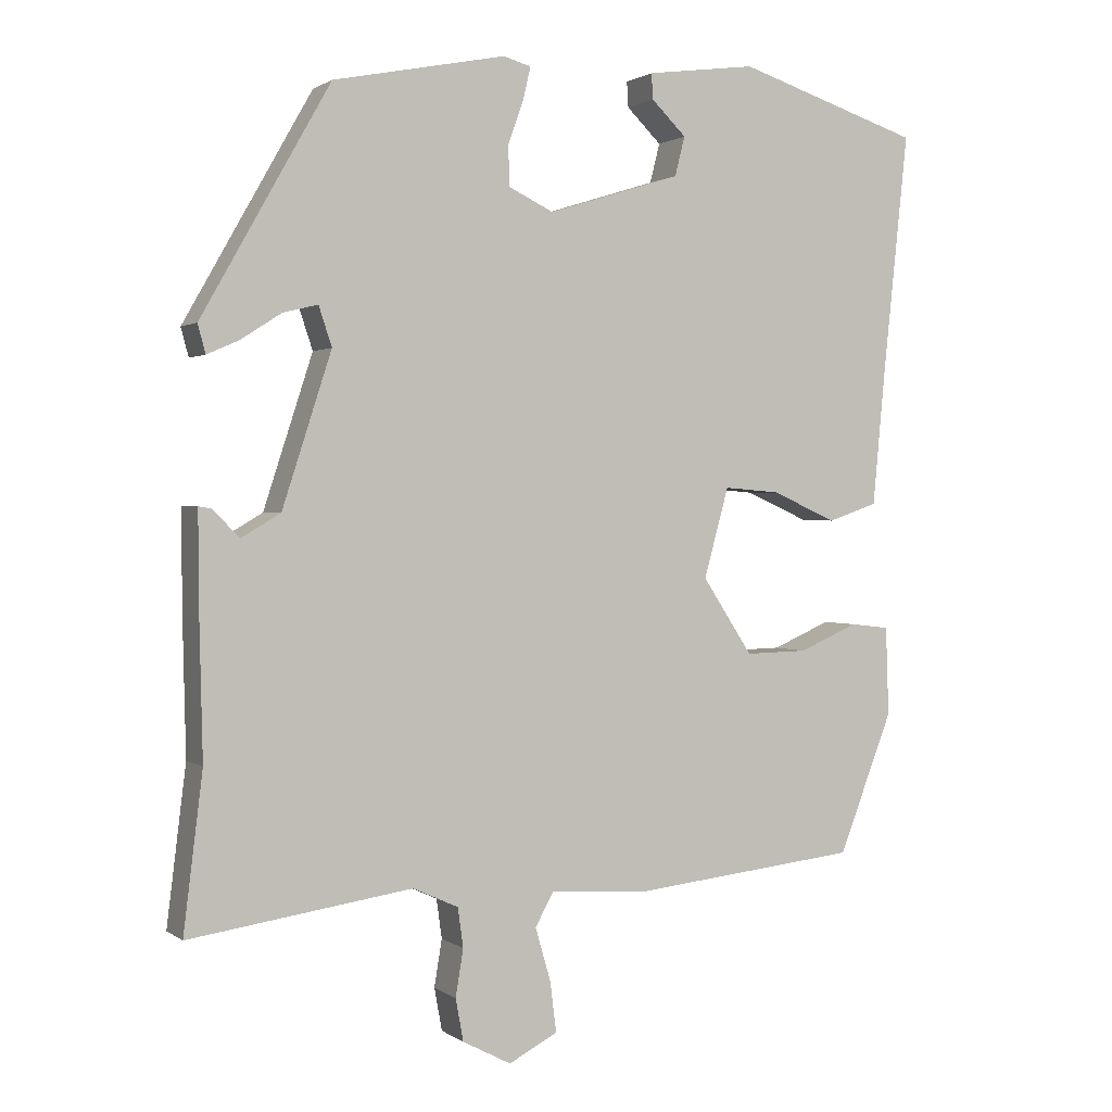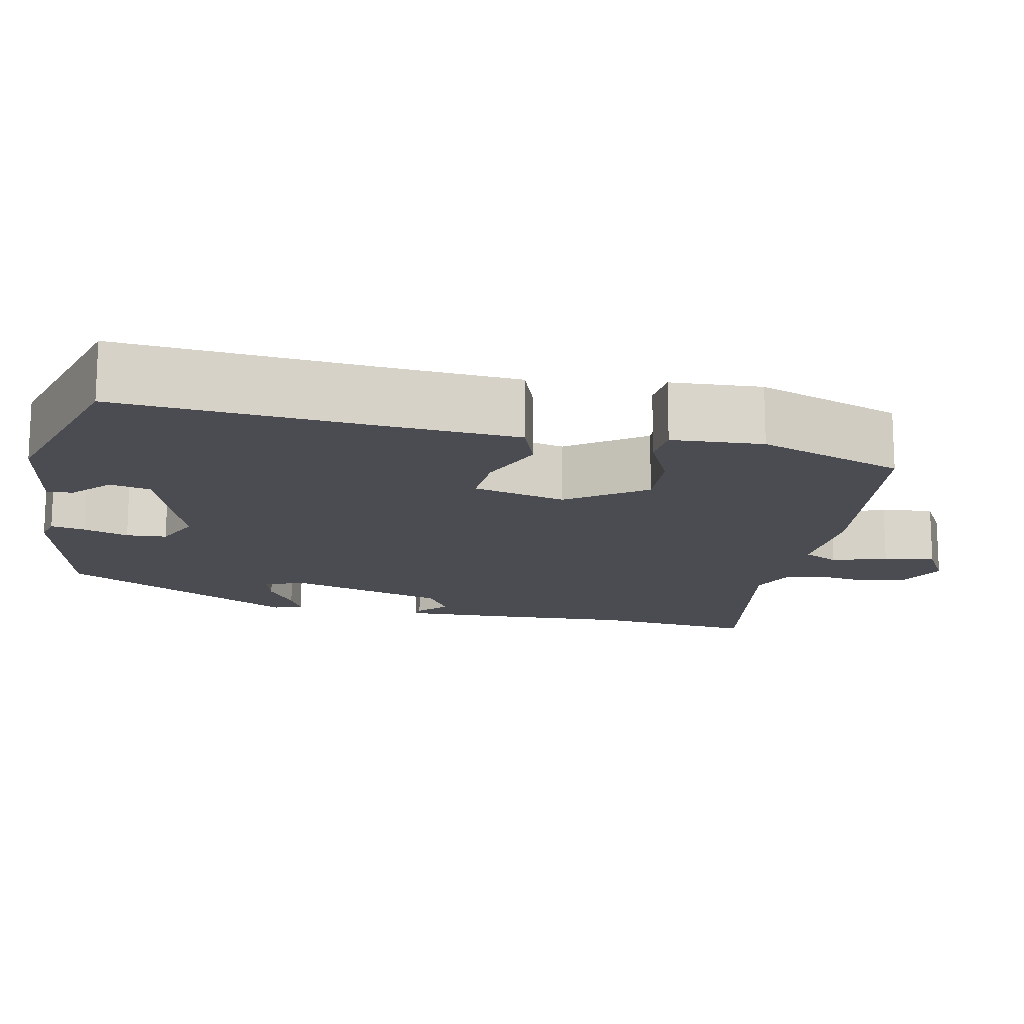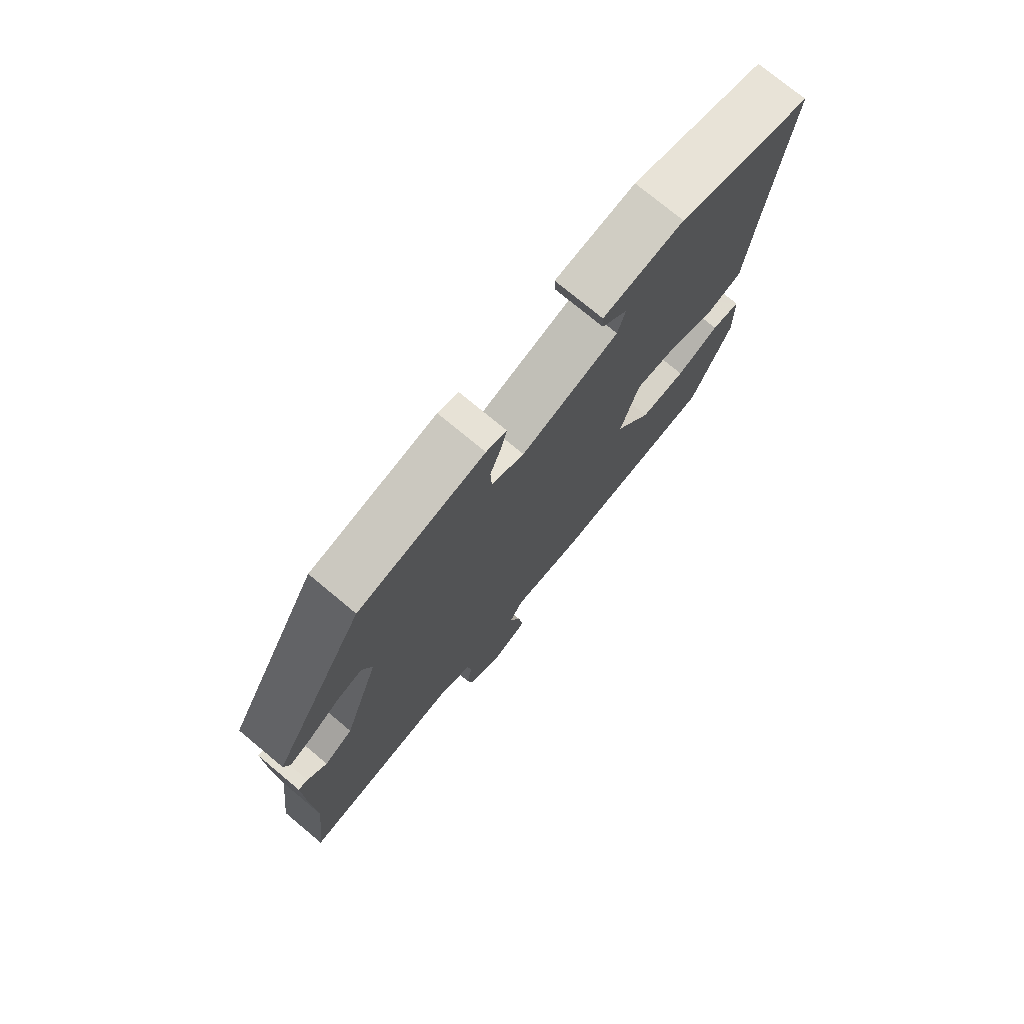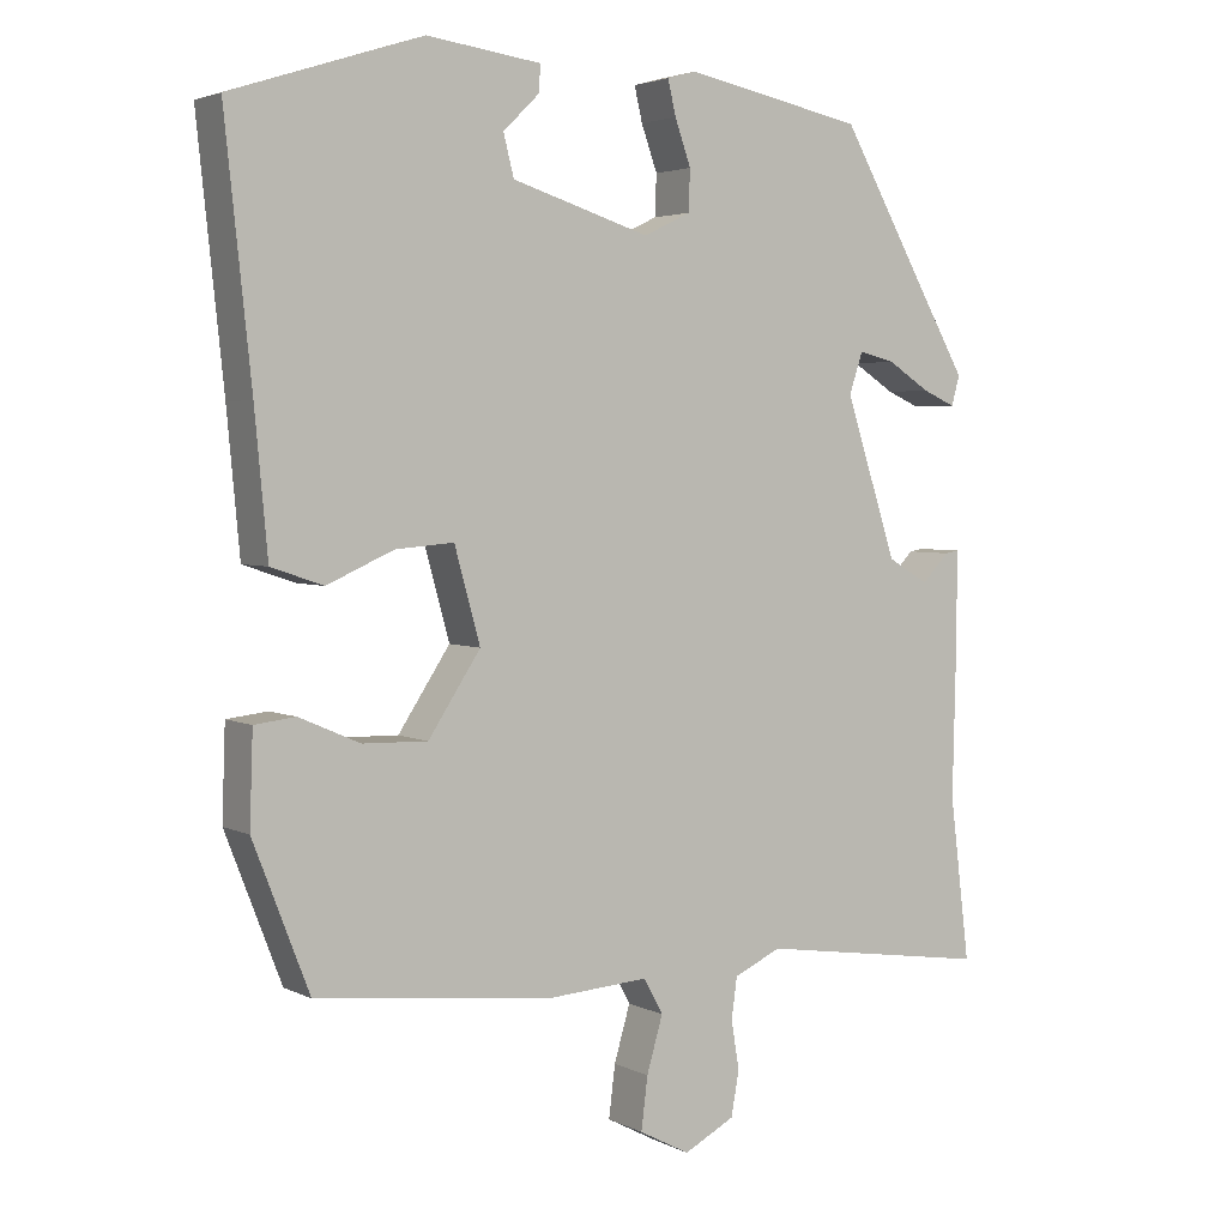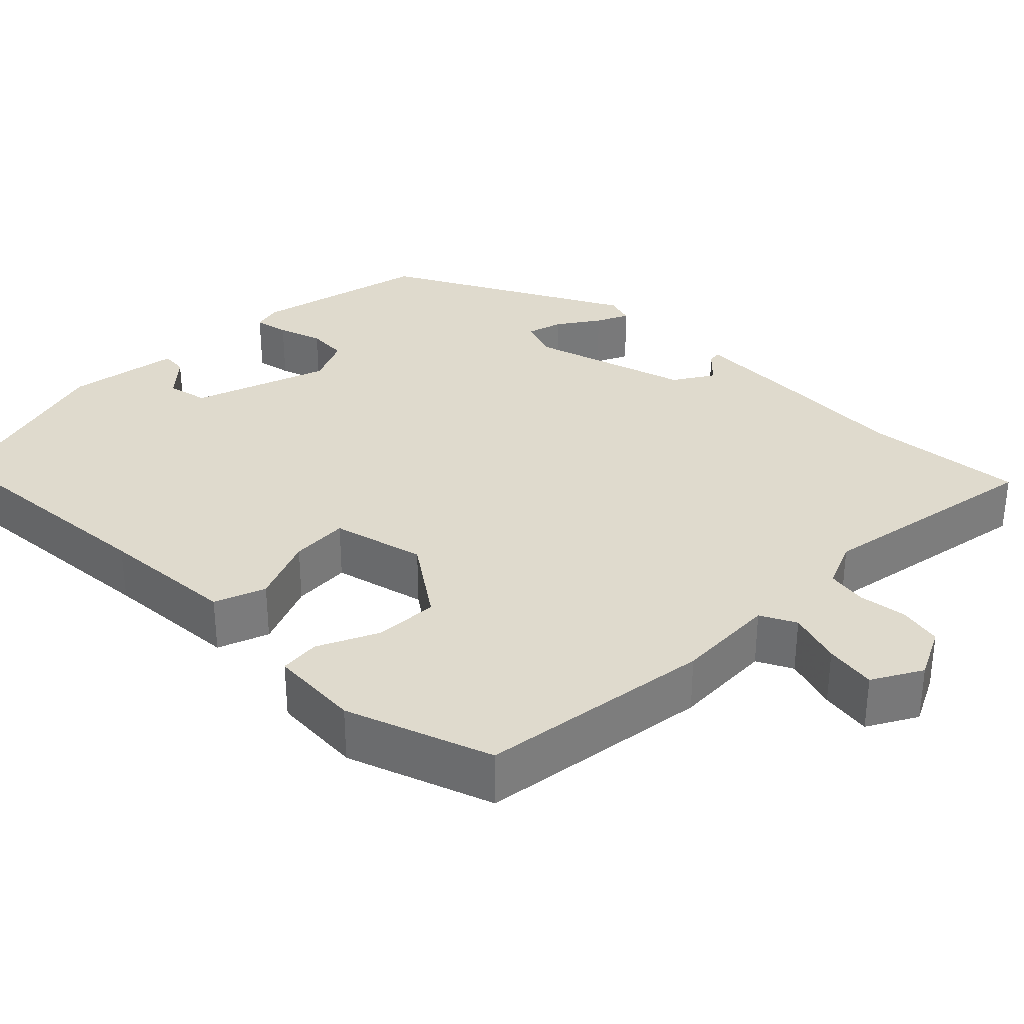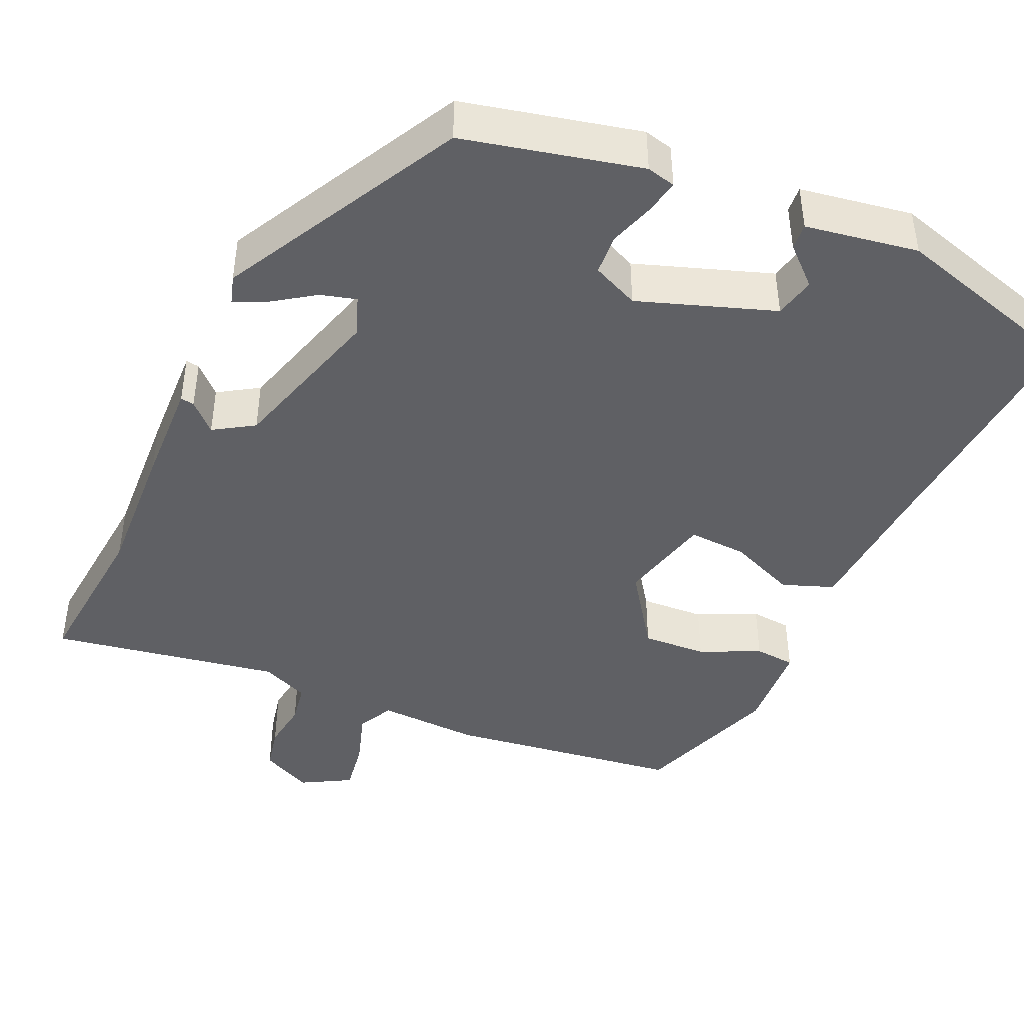
<metadata>
{"format":"obj","ext":"obj","renderer":"f3d","projection":"perspective","resolution":1024,"background":"white","views":[{"elev":1.3,"azim":-24.8,"up":"+Z"},{"elev":-15.3,"azim":79.8,"up":"+Y"},{"elev":75.7,"azim":-50.3,"up":"+Z"},{"elev":3.5,"azim":147.7,"up":"+Z"},{"elev":32.7,"azim":136.5,"up":"+Y"},{"elev":-43.9,"azim":-22.6,"up":"+Y"}]}
</metadata>
<code>
v -0.504 0.07 -0.53
v -0.479 0.07 -0.327
v -0.483 0.07 -0.153
v -0.484 0.07 -0.022
v -0.467 0.07 -0.025
v -0.433 0.07 -0.06
v -0.382 0.07 -0.03
v -0.318 0.07 0.167
v -0.335 0.07 0.218
v -0.38 0.07 0.207
v -0.433 0.07 0.173
v -0.474 0.07 0.155
v -0.484 0.07 0.192
v -0.317 0.07 0.486
v -0.094 0.07 0.531
v -0.058 0.07 0.521
v -0.068 0.07 0.478
v -0.088 0.07 0.422
v -0.086 0.07 0.371
v -0.028 0.07 0.343
v 0.144 0.07 0.397
v 0.157 0.07 0.448
v 0.112 0.07 0.492
v 0.11 0.07 0.525
v 0.252 0.07 0.544
v 0.49 0.07 0.467
v 0.457 0.07 0.153
v 0.441 0.07 -0.02
v 0.376 0.07 -0.042
v 0.293 0.07 -0.005
v 0.22 0.07 0.001
v 0.188 0.07 -0.115
v 0.253 0.07 -0.214
v 0.334 0.07 -0.212
v 0.41 0.07 -0.179
v 0.461 0.07 -0.185
v 0.465 0.07 -0.3
v 0.395 0.07 -0.481
v 0.1 0.07 -0.513
v -0.027 0.07 -0.504
v -0.051 0.07 -0.548
v -0.031 0.07 -0.617
v -0.023 0.07 -0.682
v -0.086 0.07 -0.715
v -0.149 0.07 -0.682
v -0.159 0.07 -0.627
v -0.149 0.07 -0.566
v -0.156 0.07 -0.515
v -0.215 0.07 -0.488
v -0.504 0 -0.53
v -0.479 0 -0.327
v -0.483 0 -0.153
v -0.484 0 -0.022
v -0.467 0 -0.025
v -0.433 0 -0.06
v -0.382 0 -0.03
v -0.318 0 0.167
v -0.335 0 0.218
v -0.38 0 0.207
v -0.433 0 0.173
v -0.474 0 0.155
v -0.484 0 0.192
v -0.317 0 0.486
v -0.094 0 0.531
v -0.058 0 0.521
v -0.068 0 0.478
v -0.088 0 0.422
v -0.086 0 0.371
v -0.028 0 0.343
v 0.144 0 0.397
v 0.157 0 0.448
v 0.112 0 0.492
v 0.11 0 0.525
v 0.252 0 0.544
v 0.49 0 0.467
v 0.457 0 0.153
v 0.441 0 -0.02
v 0.376 0 -0.042
v 0.293 0 -0.005
v 0.22 0 0.001
v 0.188 0 -0.115
v 0.253 0 -0.214
v 0.334 0 -0.212
v 0.41 0 -0.179
v 0.461 0 -0.185
v 0.465 0 -0.3
v 0.395 0 -0.481
v 0.1 0 -0.513
v -0.027 0 -0.504
v -0.051 0 -0.548
v -0.031 0 -0.617
v -0.023 0 -0.682
v -0.086 0 -0.715
v -0.149 0 -0.682
v -0.159 0 -0.627
v -0.149 0 -0.566
v -0.156 0 -0.515
v -0.215 0 -0.488
f 44 45 46 47
f 44 47 48
f 41 42 43 44
f 41 44 48
f 40 41 48 49
f 38 39 40 49
f 34 35 36 37
f 33 34 37 38
f 32 33 38 49
f 27 28 29 30
f 27 30 31
f 26 27 31
f 25 26 31
f 22 23 24 25
f 21 22 25 31
f 20 21 31 32
f 15 16 17 18
f 15 18 19
f 14 15 19
f 13 14 19
f 10 11 12 13
f 9 10 13 19
f 8 9 19 20
f 3 4 5 6
f 2 3 6 7
f 1 2 7
f 8 20 32 49
f 1 7 8 49
f 96 95 94 93
f 97 96 93
f 93 92 91 90
f 97 93 90
f 98 97 90 89
f 98 89 88 87
f 86 85 84 83
f 87 86 83 82
f 98 87 82 81
f 79 78 77 76
f 80 79 76
f 80 76 75
f 80 75 74
f 74 73 72 71
f 80 74 71 70
f 81 80 70 69
f 67 66 65 64
f 68 67 64
f 68 64 63
f 68 63 62
f 62 61 60 59
f 68 62 59 58
f 69 68 58 57
f 55 54 53 52
f 56 55 52 51
f 56 51 50
f 98 81 69 57
f 98 57 56 50
f 1 50 51 2
f 2 51 52 3
f 3 52 53 4
f 4 53 54 5
f 5 54 55 6
f 6 55 56 7
f 7 56 57 8
f 8 57 58 9
f 9 58 59 10
f 10 59 60 11
f 11 60 61 12
f 12 61 62 13
f 13 62 63 14
f 14 63 64 15
f 15 64 65 16
f 16 65 66 17
f 17 66 67 18
f 18 67 68 19
f 19 68 69 20
f 20 69 70 21
f 21 70 71 22
f 22 71 72 23
f 23 72 73 24
f 24 73 74 25
f 25 74 75 26
f 26 75 76 27
f 27 76 77 28
f 28 77 78 29
f 29 78 79 30
f 30 79 80 31
f 31 80 81 32
f 32 81 82 33
f 33 82 83 34
f 34 83 84 35
f 35 84 85 36
f 36 85 86 37
f 37 86 87 38
f 38 87 88 39
f 39 88 89 40
f 40 89 90 41
f 41 90 91 42
f 42 91 92 43
f 43 92 93 44
f 44 93 94 45
f 45 94 95 46
f 46 95 96 47
f 47 96 97 48
f 48 97 98 49
f 49 98 50 1

</code>
